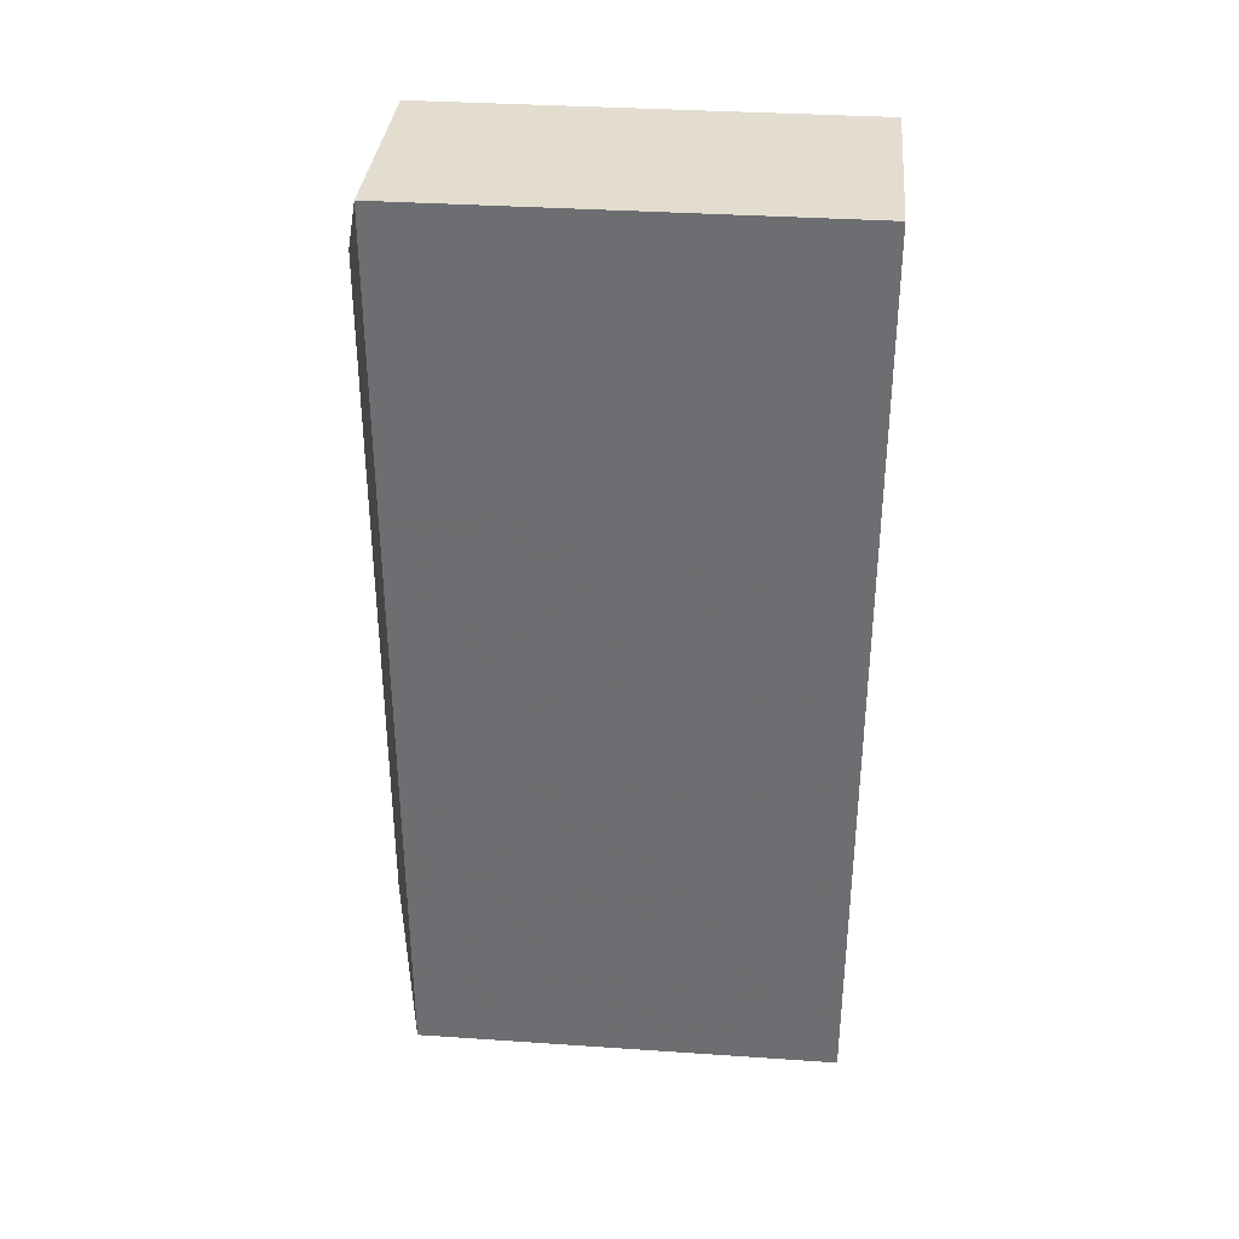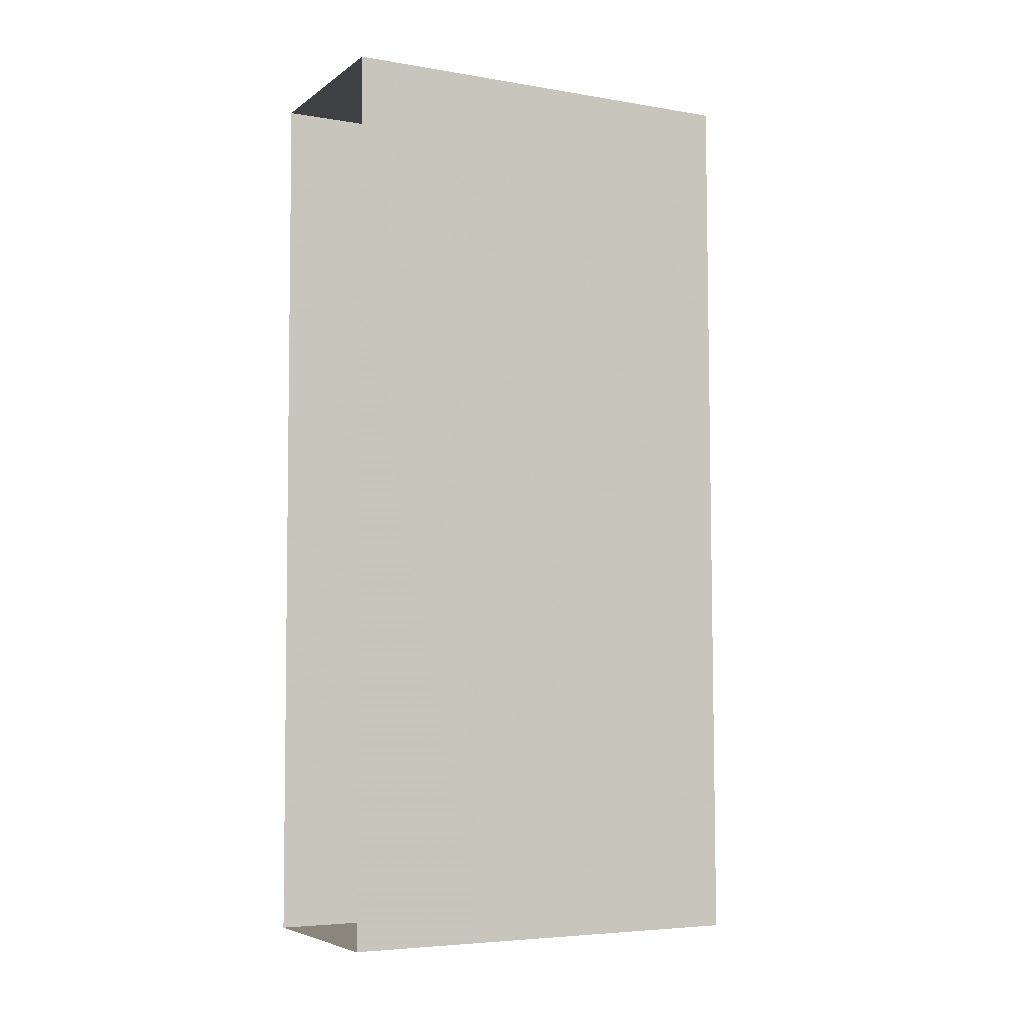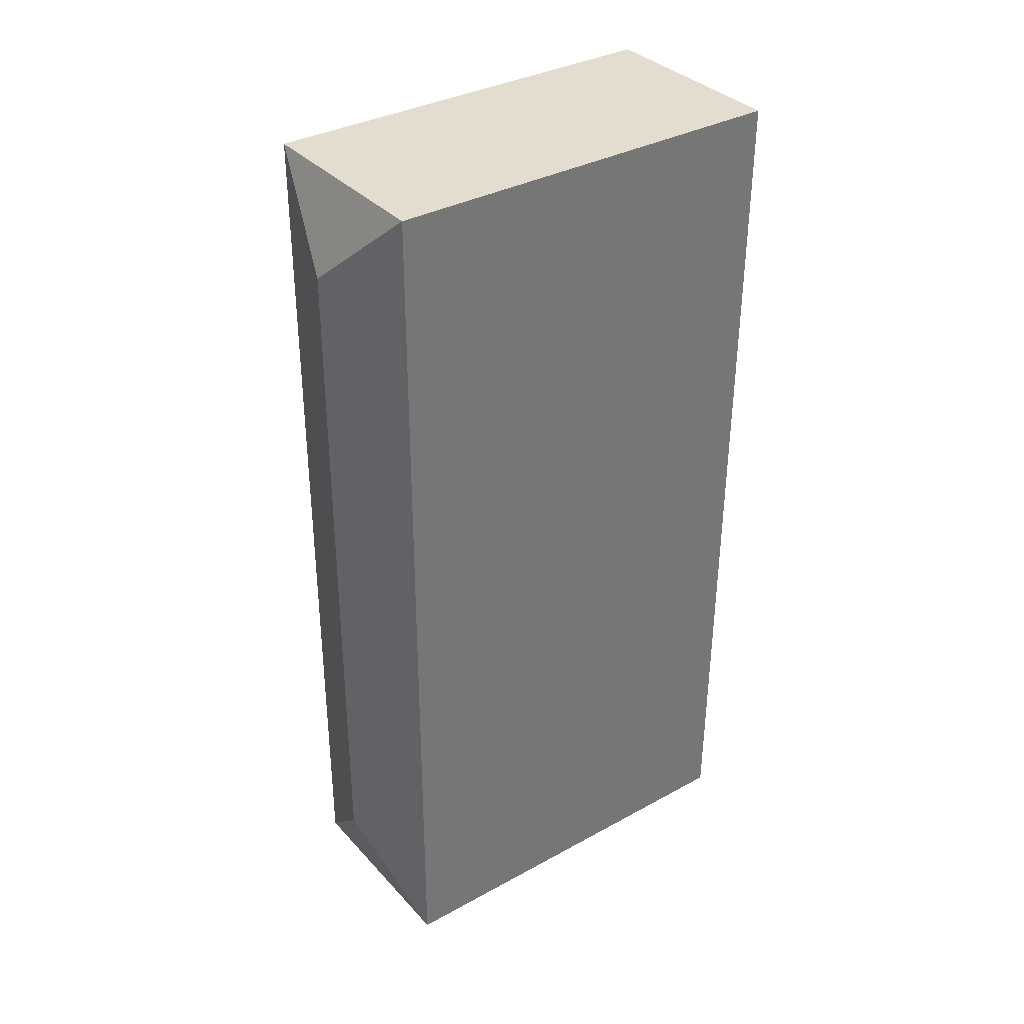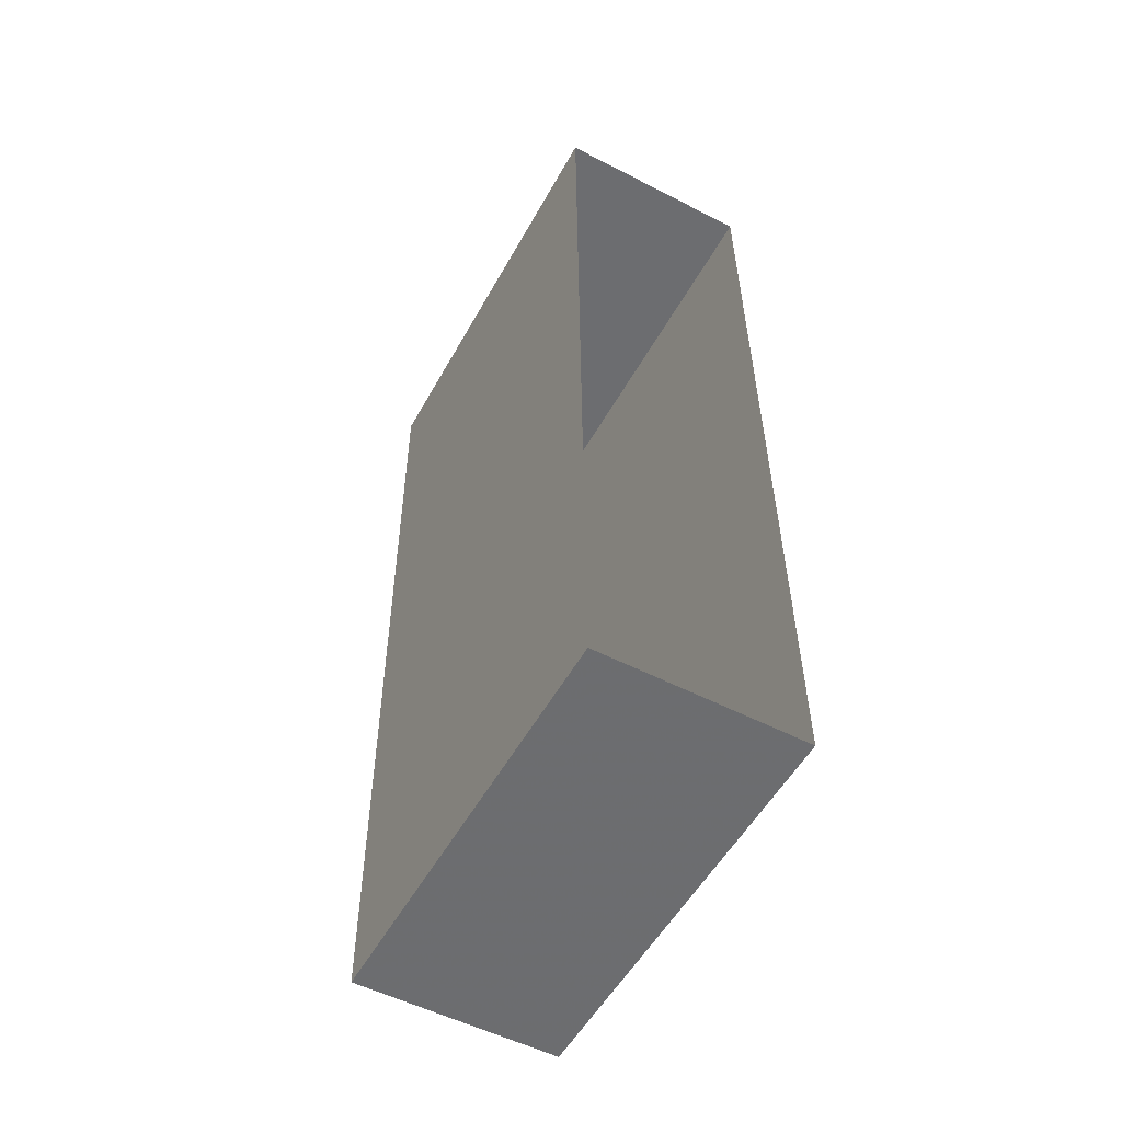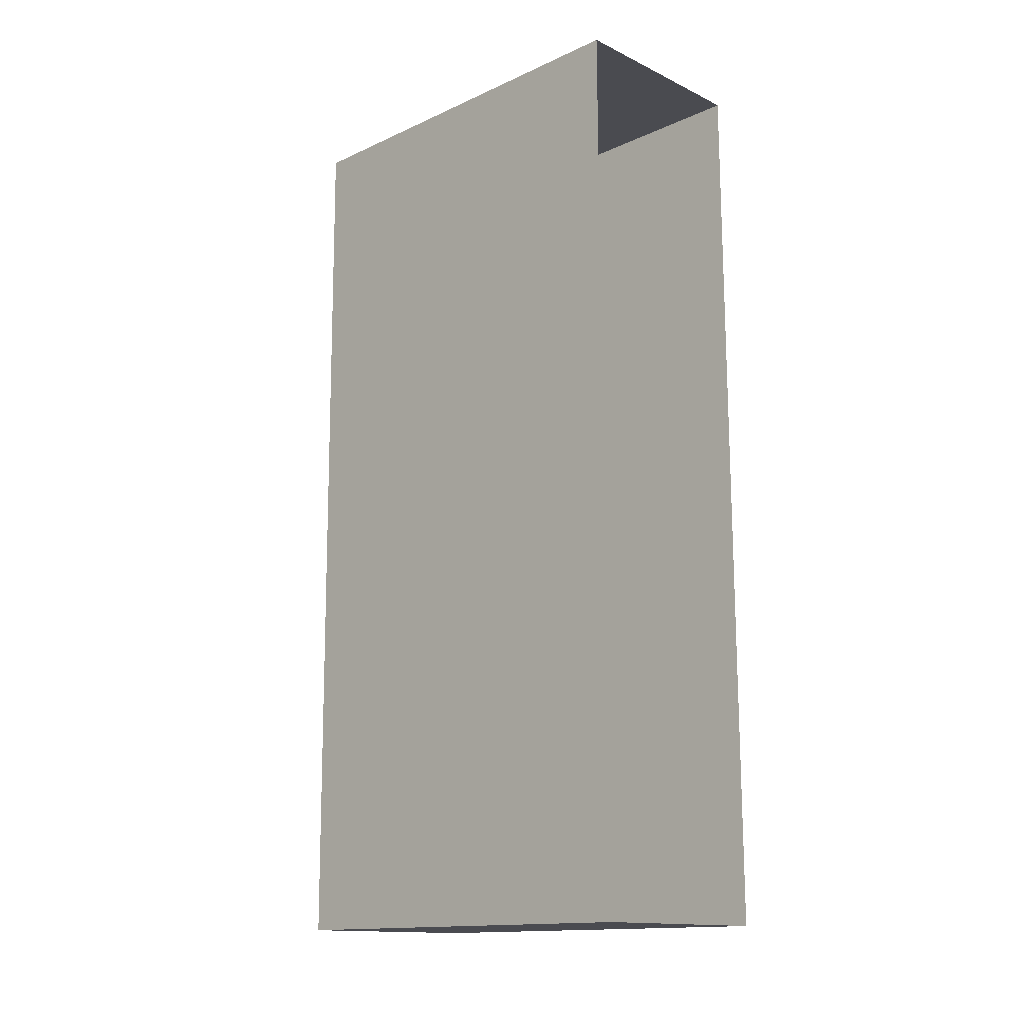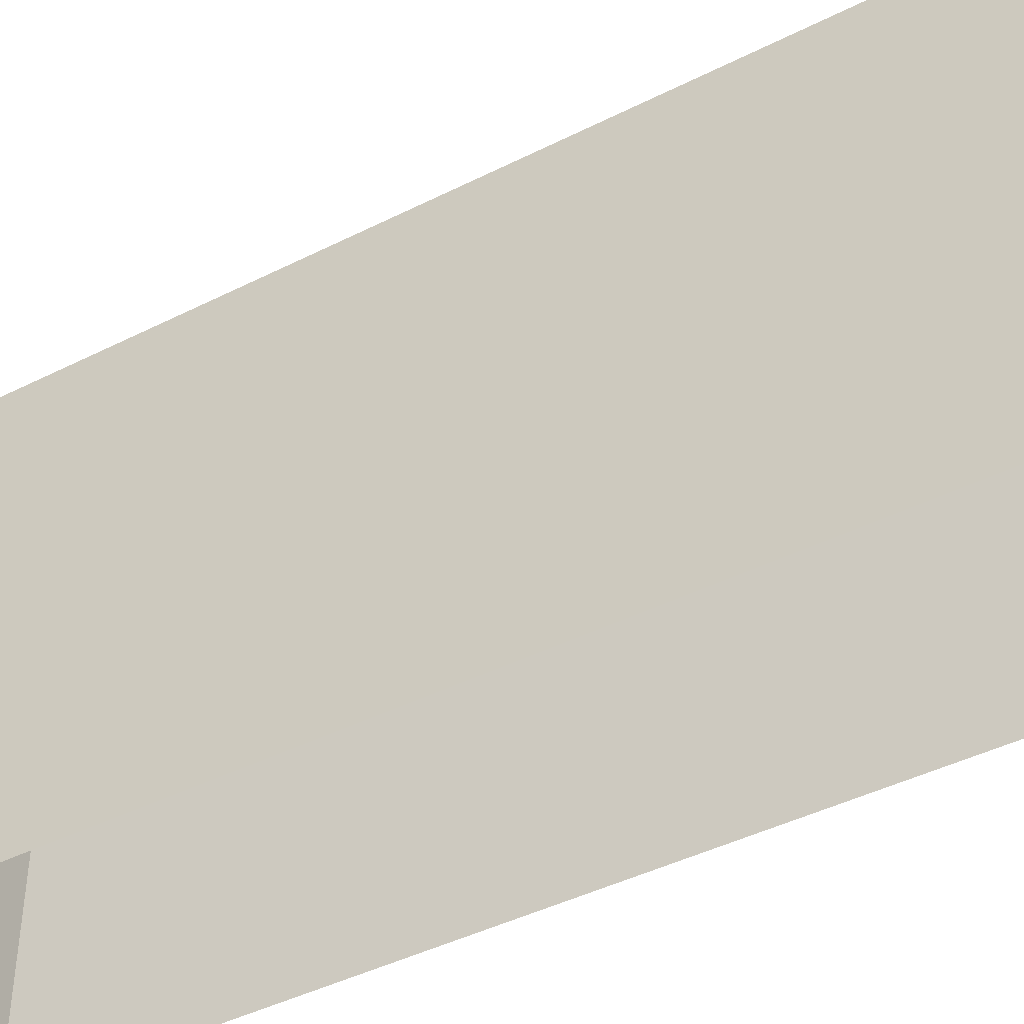
<metadata>
{"format":"obj","ext":"obj","renderer":"f3d","projection":"perspective","resolution":1024,"background":"white","views":[{"elev":34.7,"azim":95.2,"up":"+Y"},{"elev":-5.3,"azim":-117.4,"up":"+Y"},{"elev":35.1,"azim":53.9,"up":"+Y"},{"elev":-54.1,"azim":151.3,"up":"+Y"},{"elev":-14.6,"azim":134.3,"up":"+Y"},{"elev":-43.2,"azim":-59.3,"up":"+Z"}]}
</metadata>
<code>
v -3.726e+05 -1.034e+05 32.14
v -3.726e+05 -1.034e+05 32.14
v -3.726e+05 -1.034e+05 32.14
v -3.726e+05 -1.034e+05 32.14
v -3.726e+05 -1.034e+05 48.06
v -3.726e+05 -1.034e+05 46.97
v -3.726e+05 -1.034e+05 48.06
v -3.726e+05 -1.034e+05 46.97
v -3.726e+05 -1.034e+05 46.97
v -3.726e+05 -1.034e+05 46.97
f 1 2 3
f 1 4 2
f 5 6 7
f 5 8 6
f 9 10 5
f 7 9 5
f 5 10 8
f 7 6 9
f 9 2 4
f 9 6 2
f 10 4 1
f 10 9 4
f 10 1 3
f 8 10 3
f 6 3 2
f 6 8 3

</code>
